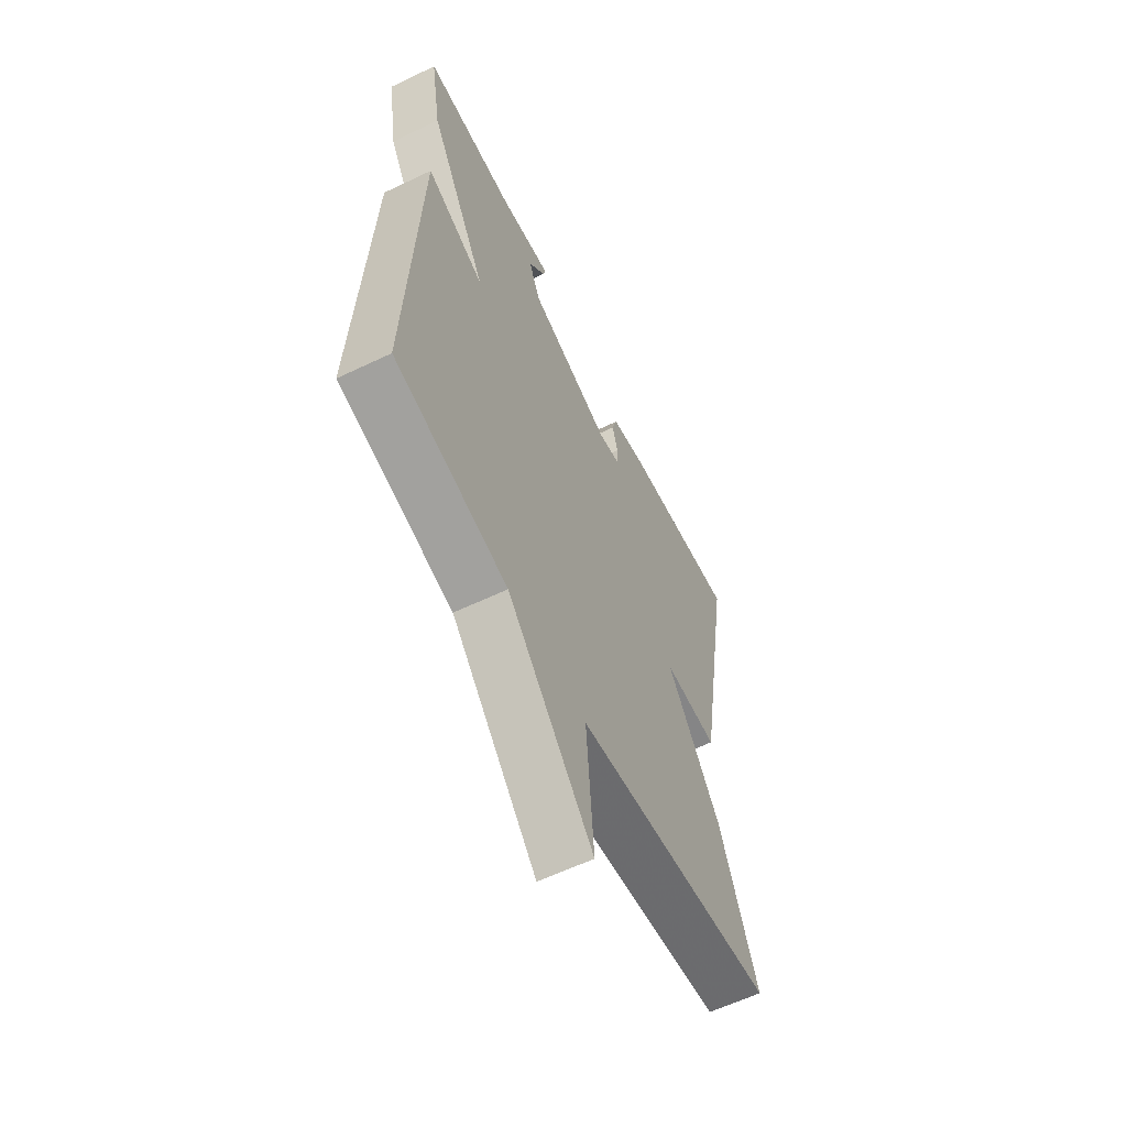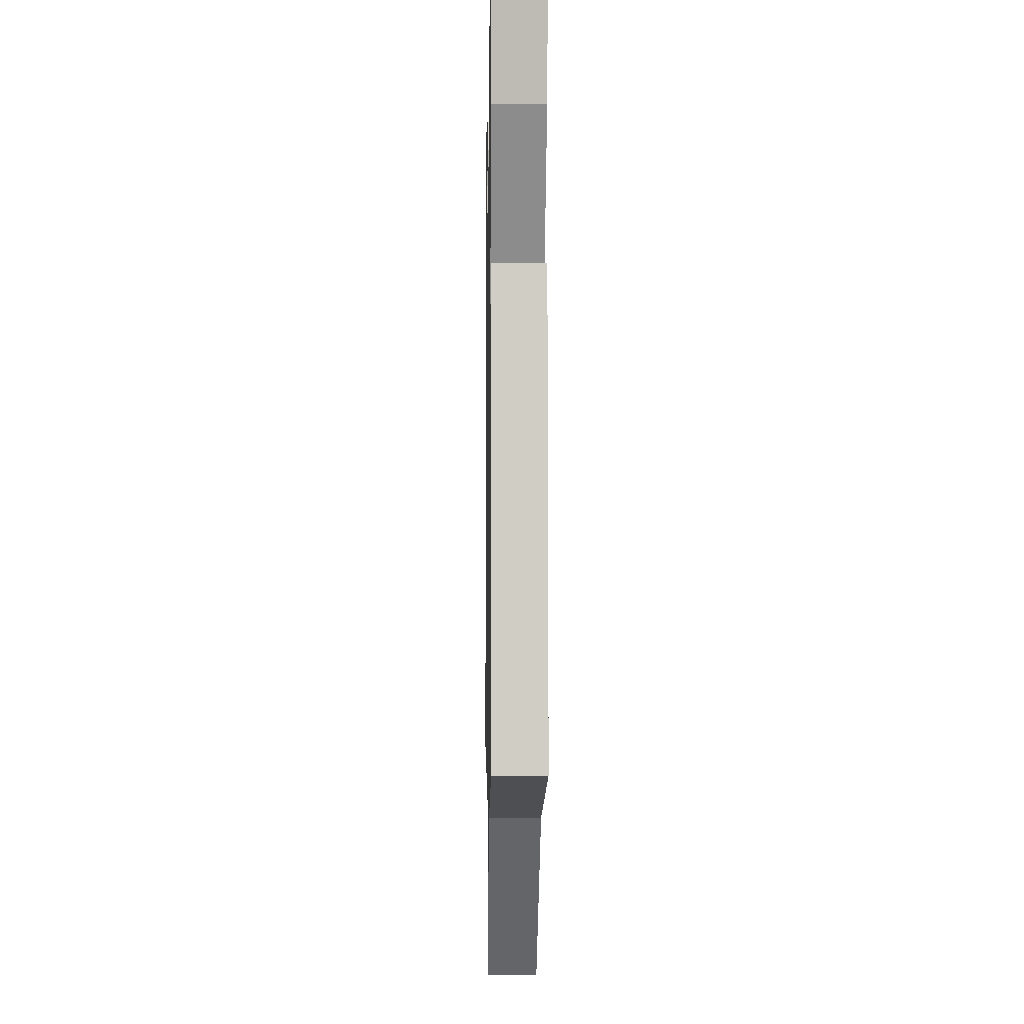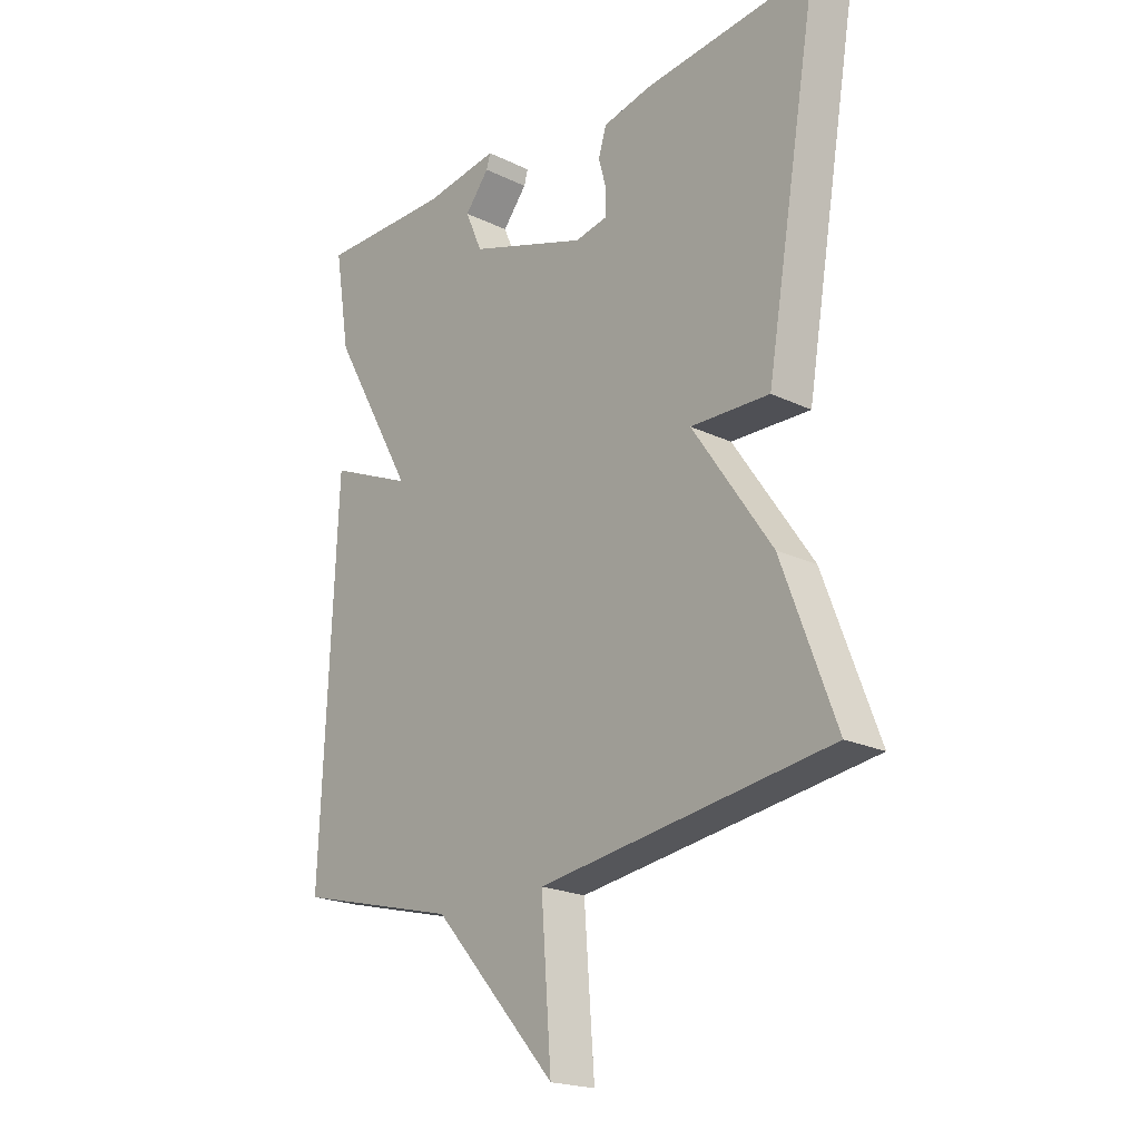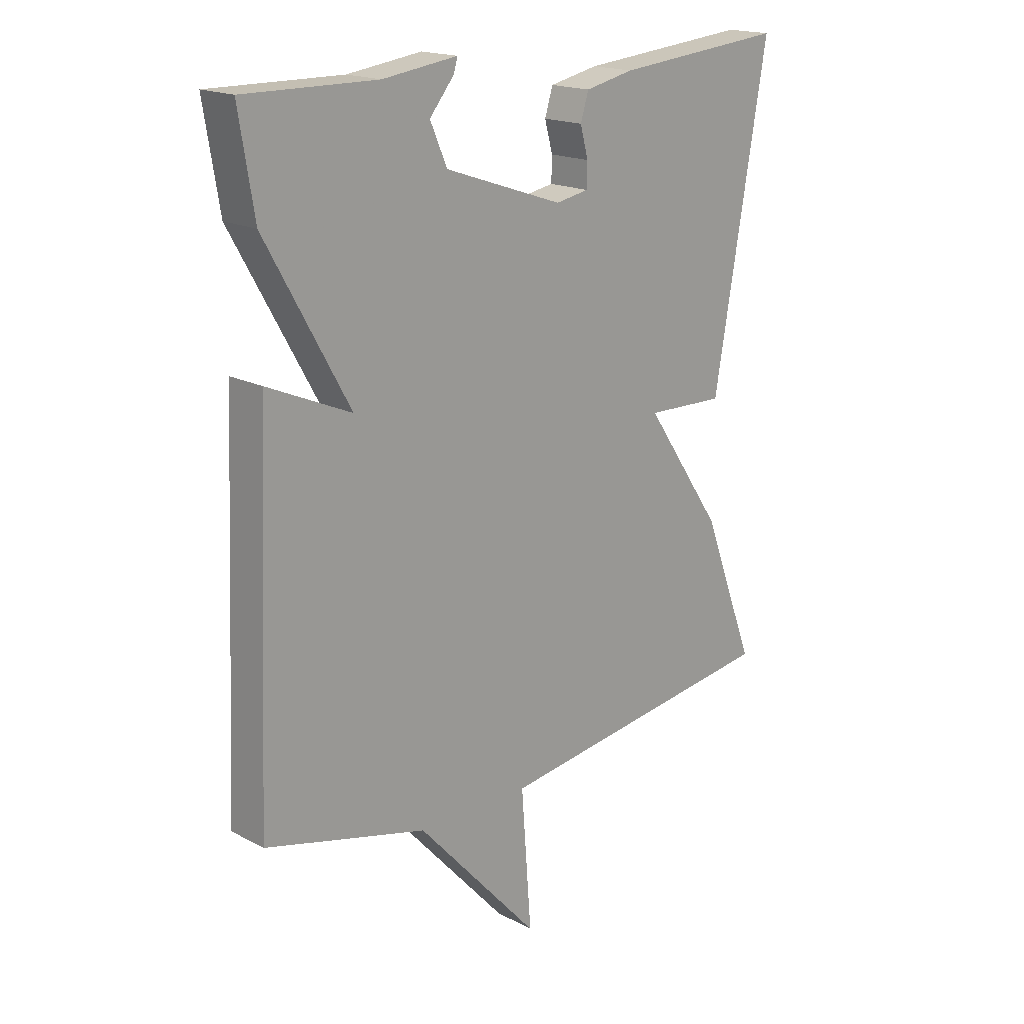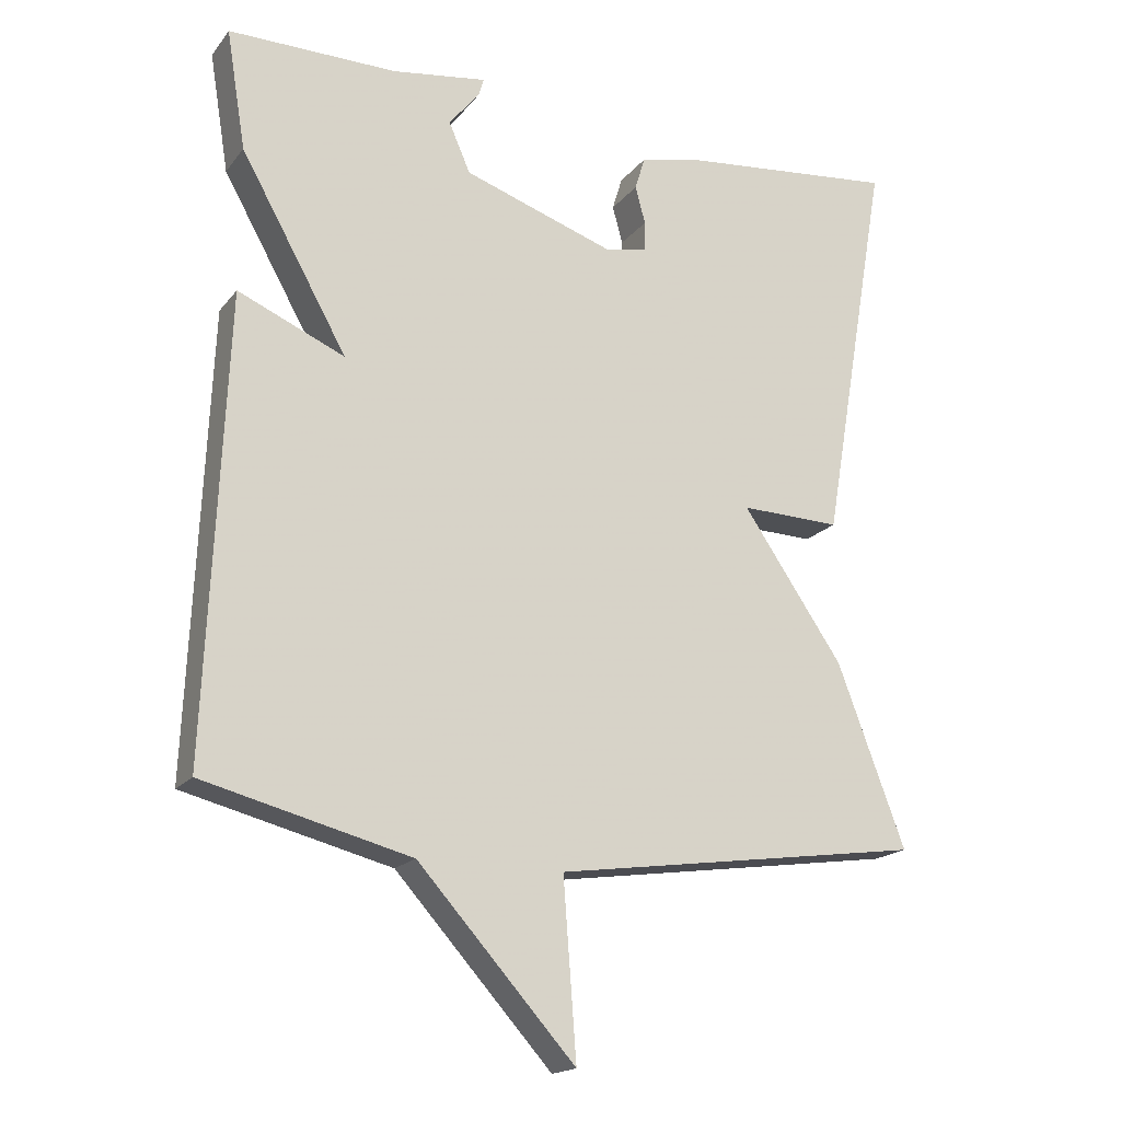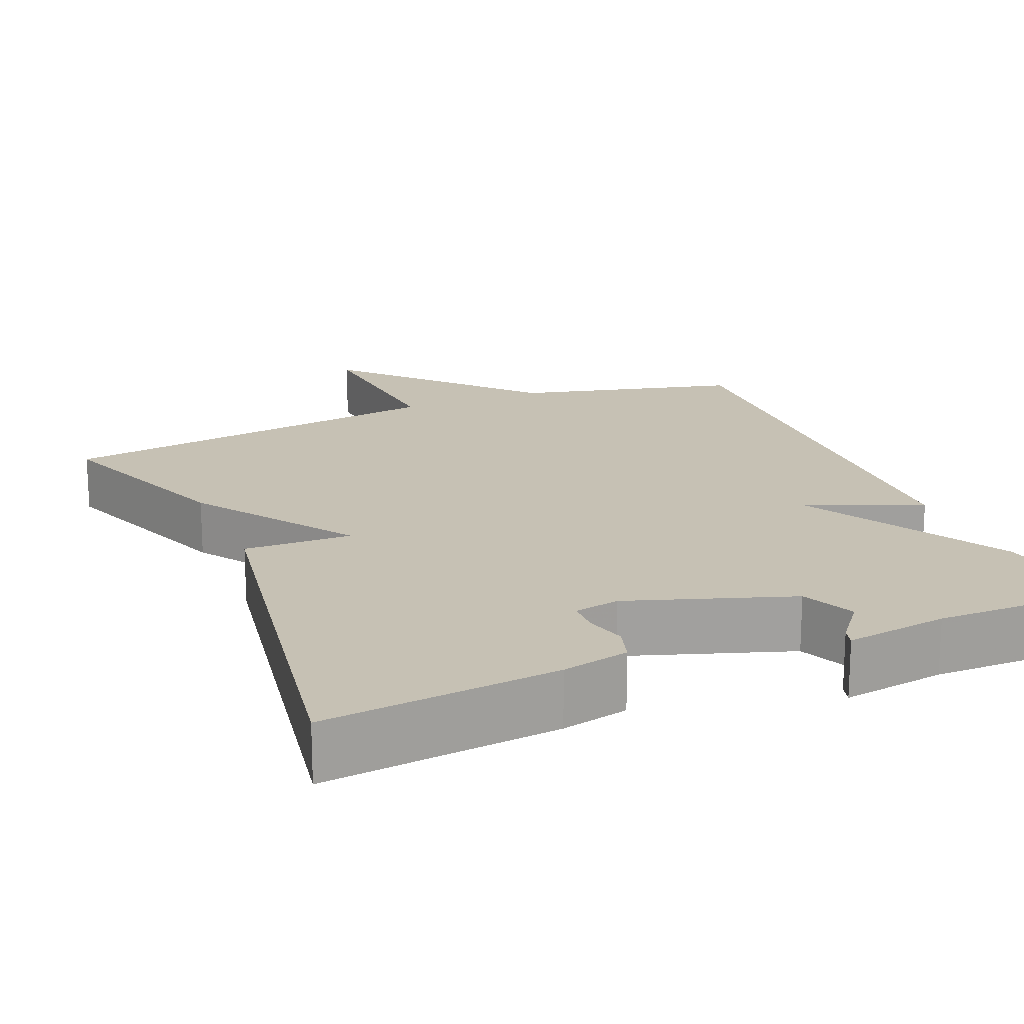
<metadata>
{"format":"obj","ext":"obj","renderer":"f3d","projection":"perspective","resolution":1024,"background":"white","views":[{"elev":-60.5,"azim":116.1,"up":"+Z"},{"elev":-3.4,"azim":88.9,"up":"+Z"},{"elev":-20.7,"azim":-130.9,"up":"+Z"},{"elev":18.1,"azim":135.6,"up":"+Z"},{"elev":-18.1,"azim":154.2,"up":"+Z"},{"elev":18.5,"azim":-22.9,"up":"+Y"}]}
</metadata>
<code>
v 0.5 0.07 0.5
v 0.473 0.07 0.334
v 0.325 0.07 0.07
v 0.473 0.07 0.134
v 0.5 0.07 -0.5
v 0.213 0.07 -0.573
v -0.005 0.07 -0.815
v 0.013 0.07 -0.573
v -0.5 0.07 -0.5
v -0.406 0.07 -0.249
v -0.267 0.07 -0.045
v -0.406 0.07 -0.049
v -0.5 0.07 0.5
v -0.2 0.07 0.47
v -0.114 0.07 0.451
v -0.1 0.07 0.405
v -0.114 0.07 0.353
v -0.113 0.07 0.311
v -0.055 0.07 0.3
v 0.154 0.07 0.371
v 0.184 0.07 0.44
v 0.141 0.07 0.493
v 0.134 0.07 0.517
v 0.266 0.07 0.498
v 0.5 0 0.5
v 0.473 0 0.334
v 0.325 0 0.07
v 0.473 0 0.134
v 0.5 0 -0.5
v 0.213 0 -0.573
v -0.005 0 -0.815
v 0.013 0 -0.573
v -0.5 0 -0.5
v -0.406 0 -0.249
v -0.267 0 -0.045
v -0.406 0 -0.049
v -0.5 0 0.5
v -0.2 0 0.47
v -0.114 0 0.451
v -0.1 0 0.405
v -0.114 0 0.353
v -0.113 0 0.311
v -0.055 0 0.3
v 0.154 0 0.371
v 0.184 0 0.44
v 0.141 0 0.493
v 0.134 0 0.517
v 0.266 0 0.498
f 21 22 23 24
f 1 2 3
f 24 1 3
f 21 24 3
f 20 21 3
f 19 20 3
f 18 19 3
f 15 16 17
f 14 15 17
f 13 14 17
f 12 13 17
f 11 12 17
f 11 17 18
f 8 9 10 11
f 8 11 18 3
f 8 3 4
f 7 8 4
f 6 7 4
f 4 5 6
f 48 47 46 45
f 27 26 25
f 27 25 48
f 27 48 45
f 27 45 44
f 27 44 43
f 27 43 42
f 41 40 39
f 41 39 38
f 41 38 37
f 41 37 36
f 41 36 35
f 42 41 35
f 35 34 33 32
f 27 42 35 32
f 28 27 32
f 28 32 31
f 28 31 30
f 30 29 28
f 1 25 26 2
f 2 26 27 3
f 3 27 28 4
f 4 28 29 5
f 5 29 30 6
f 6 30 31 7
f 7 31 32 8
f 8 32 33 9
f 9 33 34 10
f 10 34 35 11
f 11 35 36 12
f 12 36 37 13
f 13 37 38 14
f 14 38 39 15
f 15 39 40 16
f 16 40 41 17
f 17 41 42 18
f 18 42 43 19
f 19 43 44 20
f 20 44 45 21
f 21 45 46 22
f 22 46 47 23
f 23 47 48 24
f 24 48 25 1

</code>
